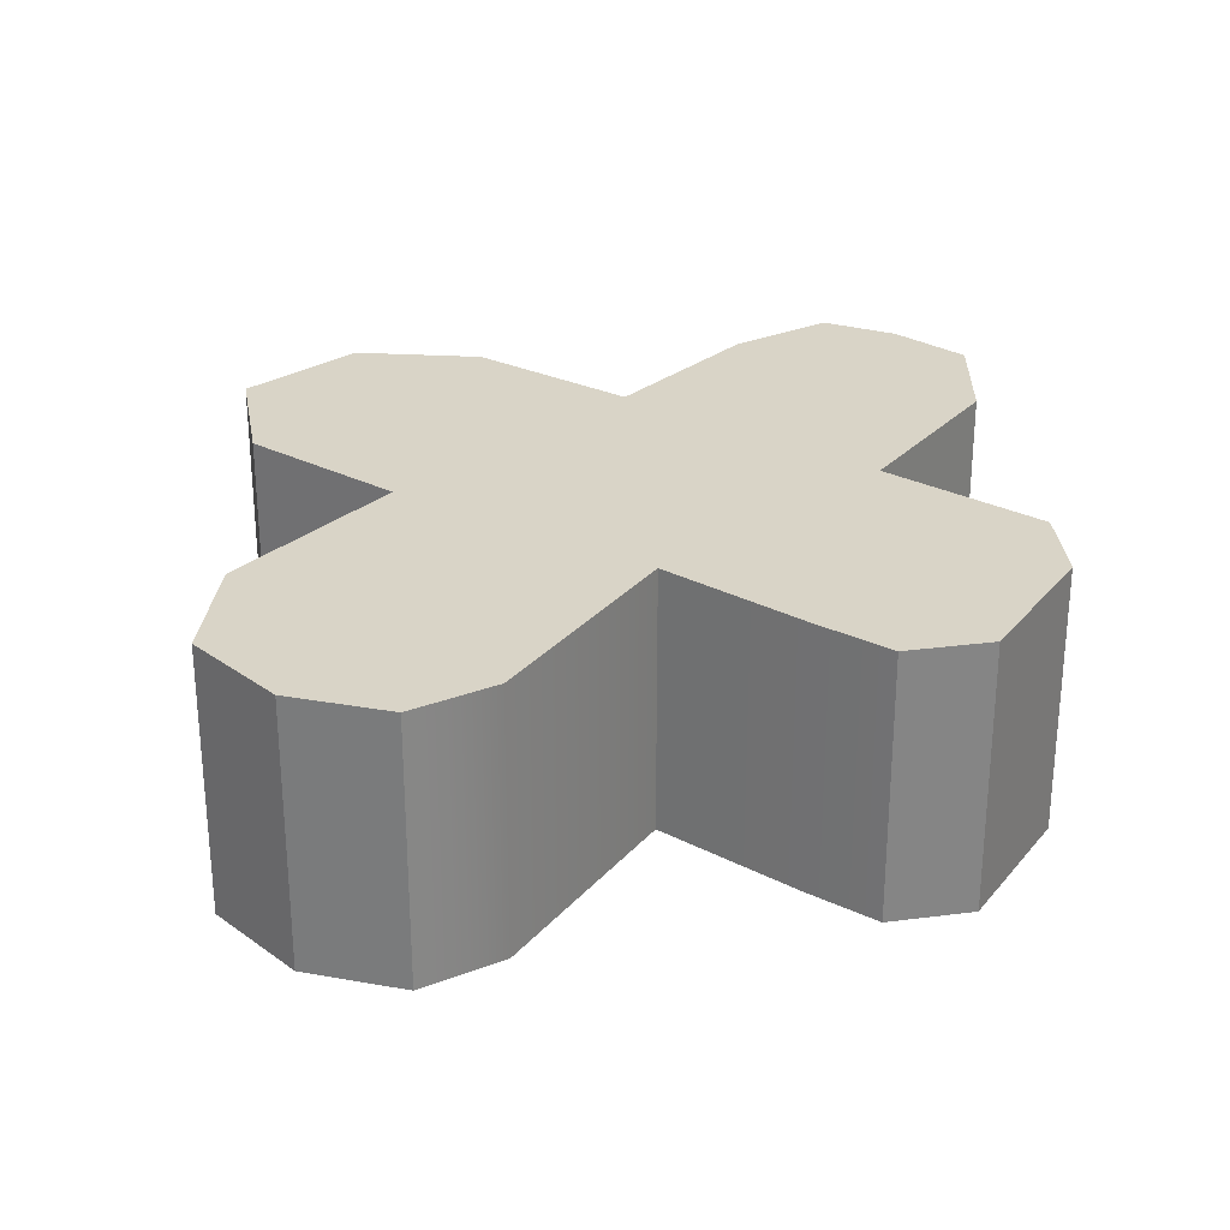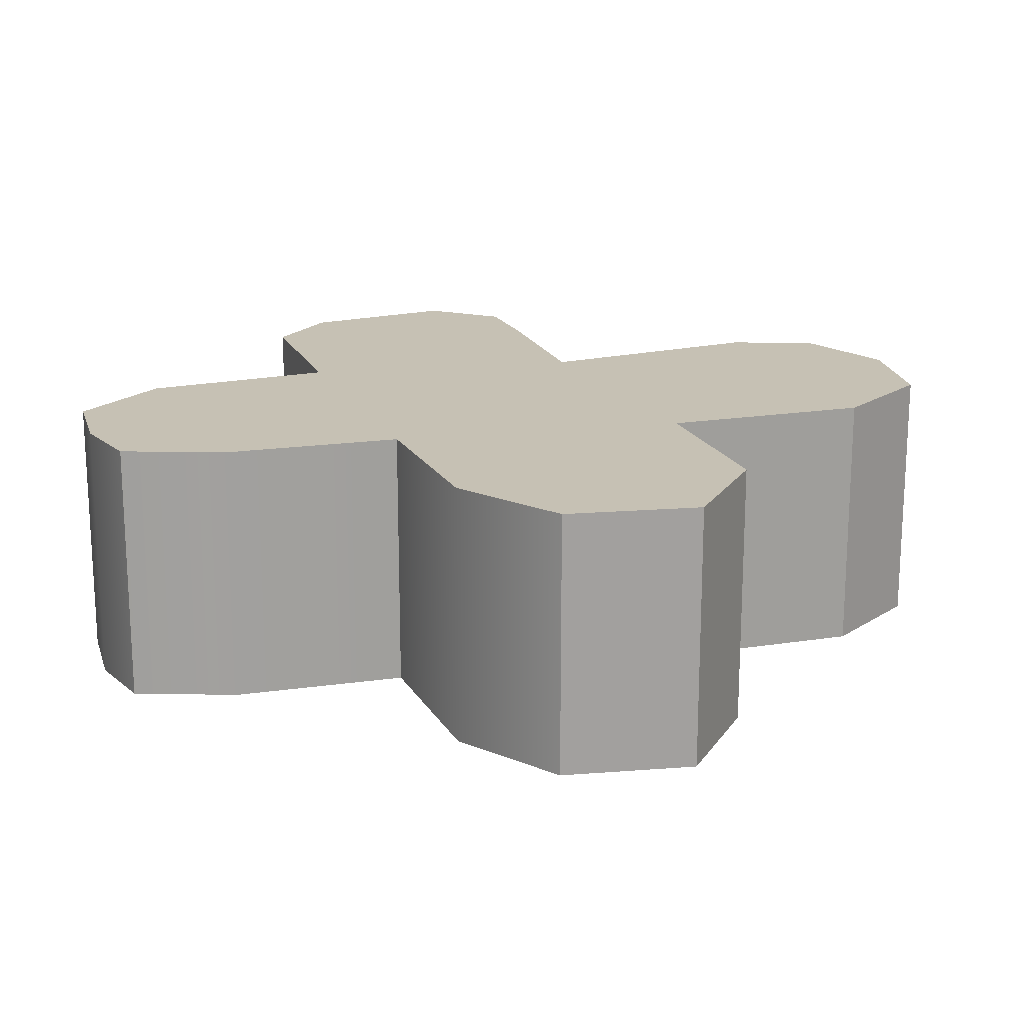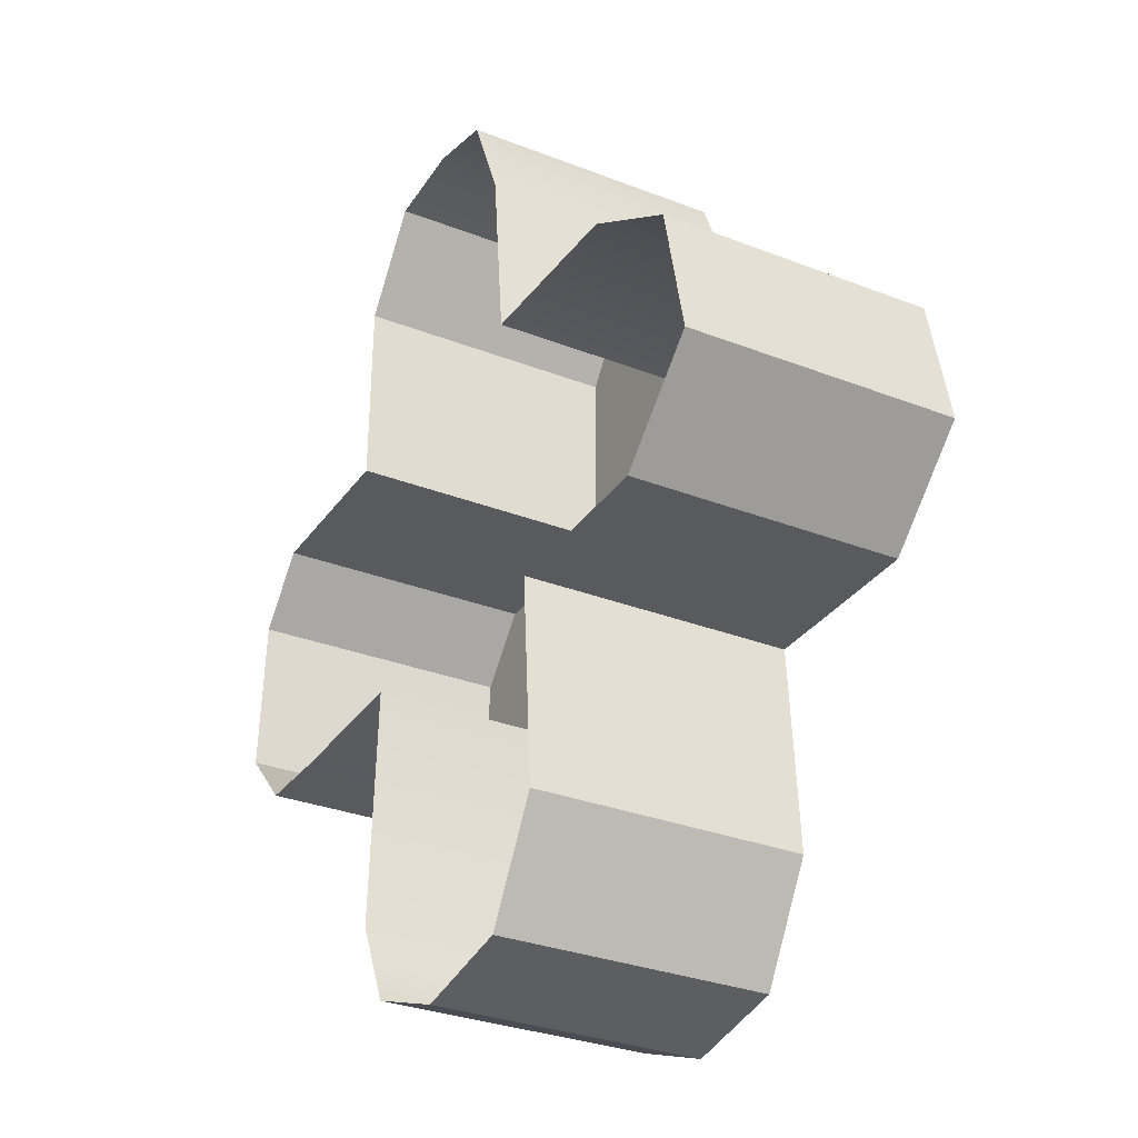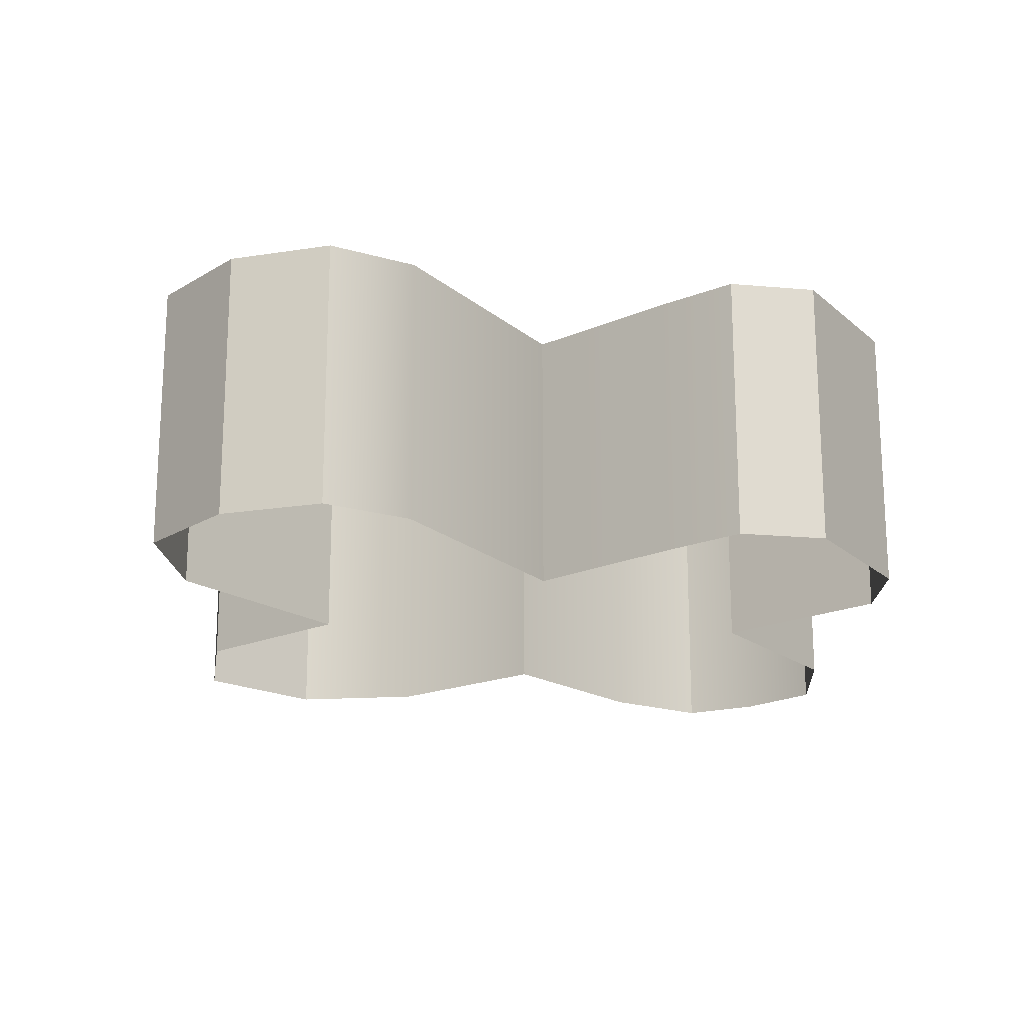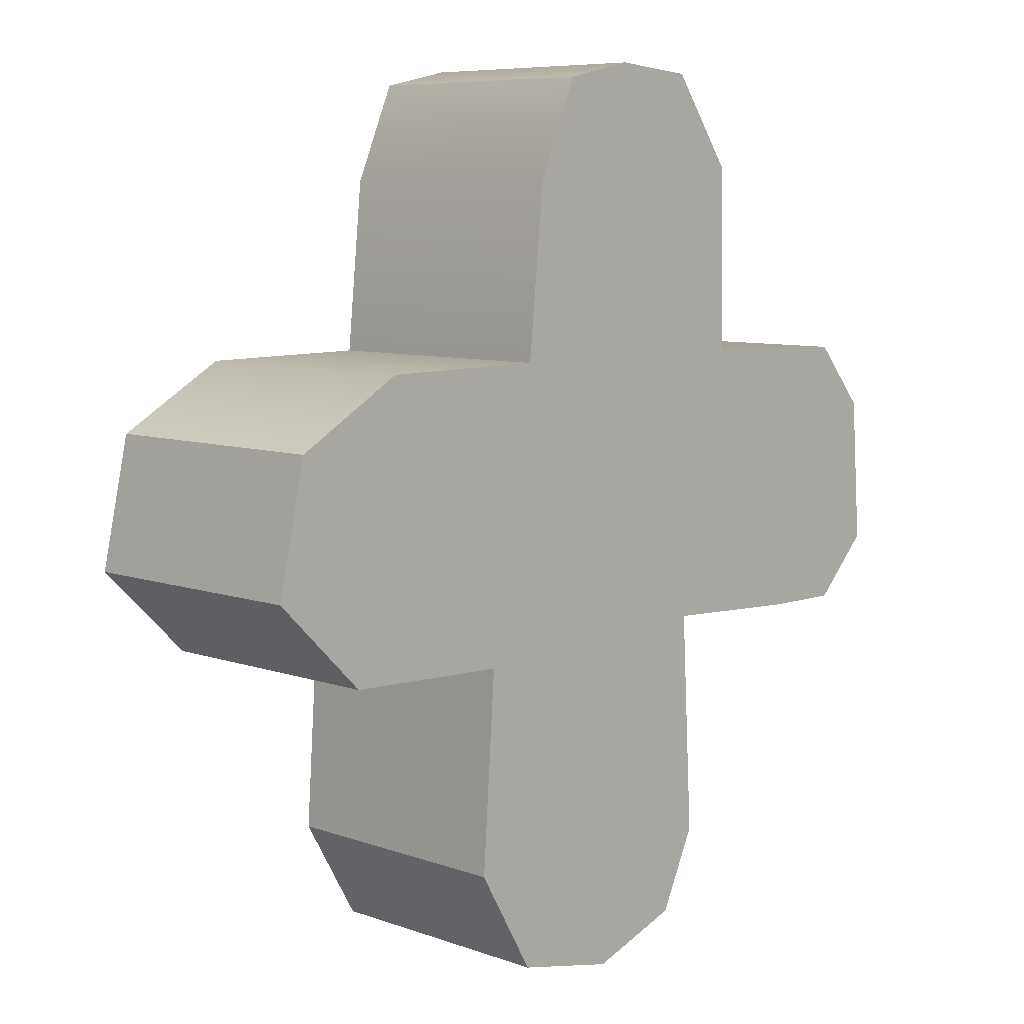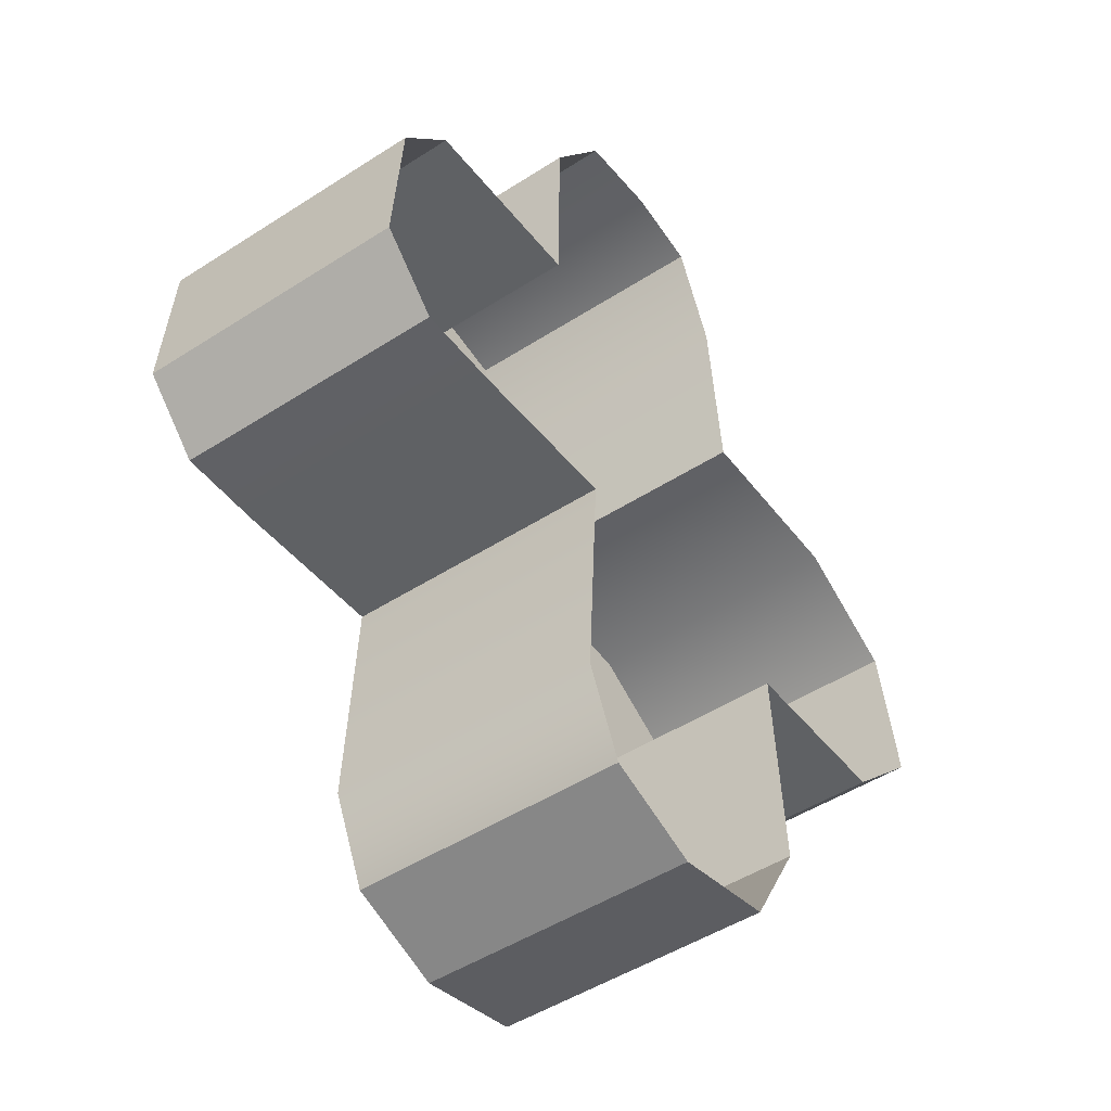
<metadata>
{"format":"obj","ext":"obj","renderer":"f3d","projection":"perspective","resolution":1024,"background":"white","views":[{"elev":28.6,"azim":35.4,"up":"+Z"},{"elev":18.5,"azim":-110.9,"up":"+Z"},{"elev":-30.5,"azim":-119.5,"up":"+Y"},{"elev":-19.6,"azim":36.9,"up":"+Z"},{"elev":7.6,"azim":-44.9,"up":"+Y"},{"elev":-48.1,"azim":125.9,"up":"+Y"}]}
</metadata>
<code>
g default
v -4.814 0.4495 0
v -4.575 0.4635 0
v -4.772 0.7002 0
v -4.527 0.7002 0
v -4.44 0.4575 0
v -4.377 0.696 0
v -4.962 0.4535 0
v -4.921 0.6982 0
v -4.757 0.85 0
v -4.53 0.8618 0
v -4.826 0.2743 0
v -4.565 0.2659 0
v -4.722 0.9346 0
v -4.585 0.9416 0
v -4.774 0.1841 0
v -4.597 0.1957 0
v -5.04 0.5302 0
v -5.015 0.6426 0
v -4.32 0.5105 0
v -4.33 0.6401 0
v -4.371 0.4576 0
v -4.68 0.1649 0
v -4.658 0.9486 0
v -4.814 0.4495 0.2267
v -4.575 0.4635 0.2267
v -4.527 0.7002 0.2267
v -4.772 0.7002 0.2267
v -4.44 0.4575 0.2267
v -4.377 0.696 0.2267
v -4.921 0.6982 0.2267
v -4.962 0.4535 0.2267
v -4.53 0.8618 0.2267
v -4.757 0.85 0.2267
v -4.826 0.2743 0.2267
v -4.565 0.2659 0.2267
v -4.658 0.9486 0.2267
v -4.722 0.9346 0.2267
v -4.68 0.1649 0.2267
v -4.597 0.1957 0.2267
v -5.015 0.6426 0.2267
v -5.04 0.5302 0.2267
v -4.371 0.4576 0.2267
v -4.32 0.5105 0.2267
v -4.33 0.6401 0.2267
v -4.774 0.1841 0.2267
v -4.585 0.9416 0.2267
g Plus
f 24 25 26 27
f 26 25 28 29
f 24 27 30 31
f 27 26 32 33
f 25 24 34 35
f 33 32 36 37
f 35 34 38 39
f 31 30 40 41
f 29 42 43 44
f 29 28 42
f 38 34 45
f 36 32 46
f 2 5 28 25
f 6 4 26 29
f 3 8 30 27
f 7 1 24 31
f 4 10 32 26
f 9 3 27 33
f 1 11 34 24
f 12 2 25 35
f 23 13 37 36
f 13 9 33 37
f 22 16 39 38
f 16 12 35 39
f 8 18 40 30
f 18 17 41 40
f 17 7 31 41
f 21 19 43 42
f 19 20 44 43
f 20 6 29 44
f 5 21 42 28
f 11 15 45 34
f 15 22 38 45
f 10 14 46 32
f 14 23 36 46

</code>
